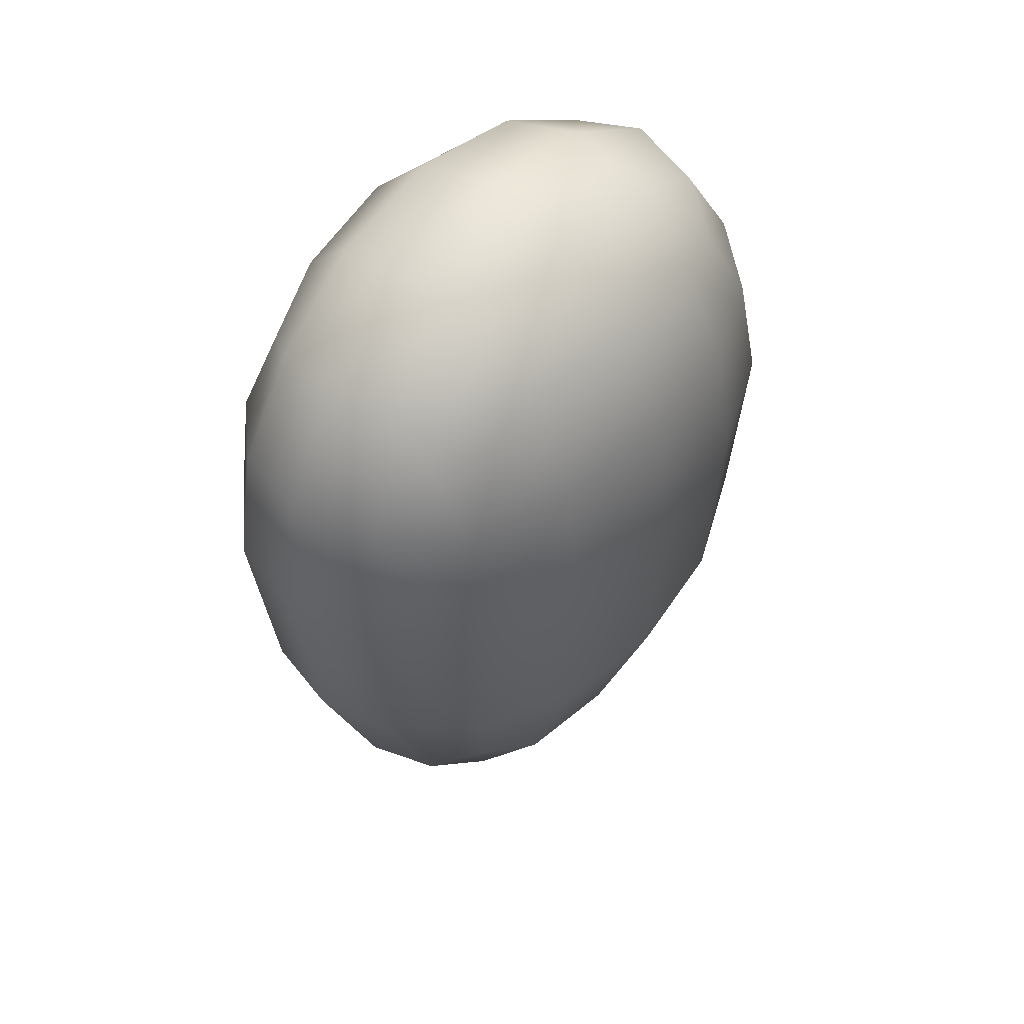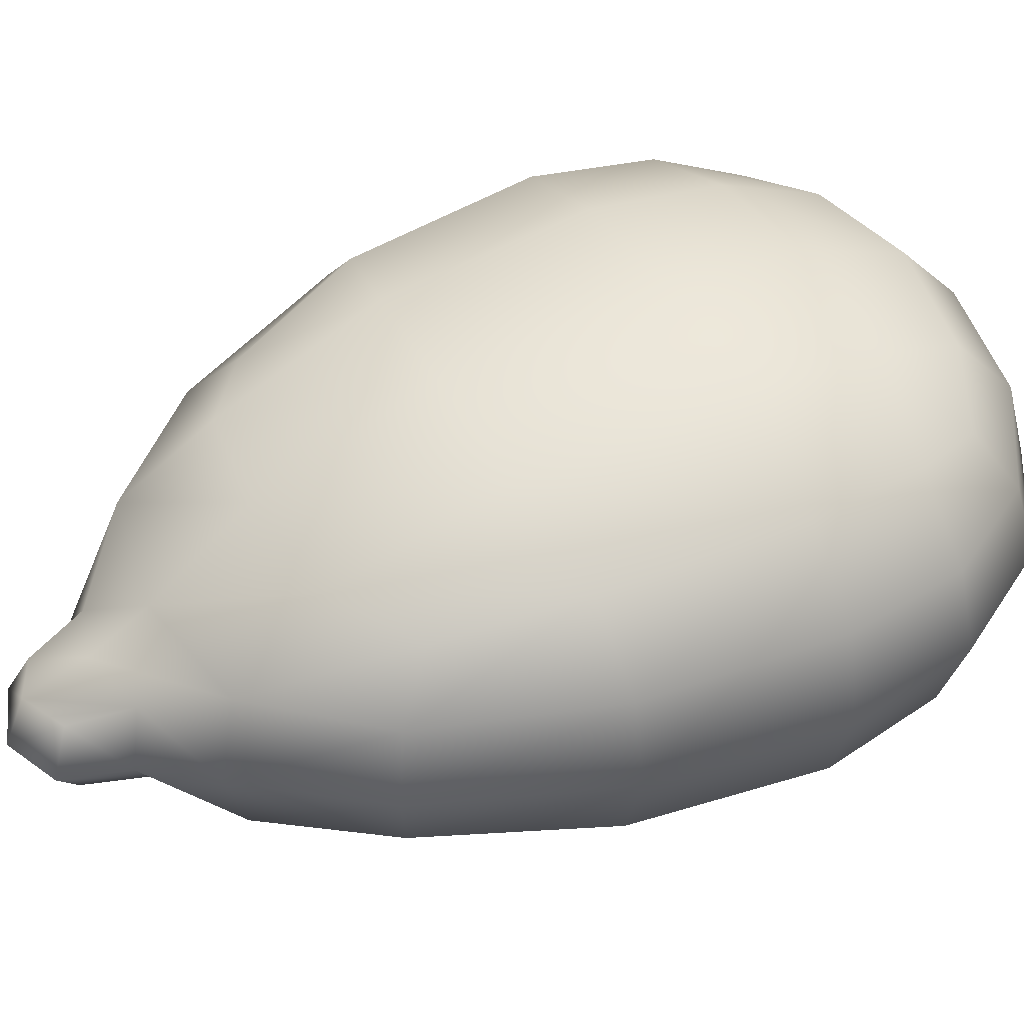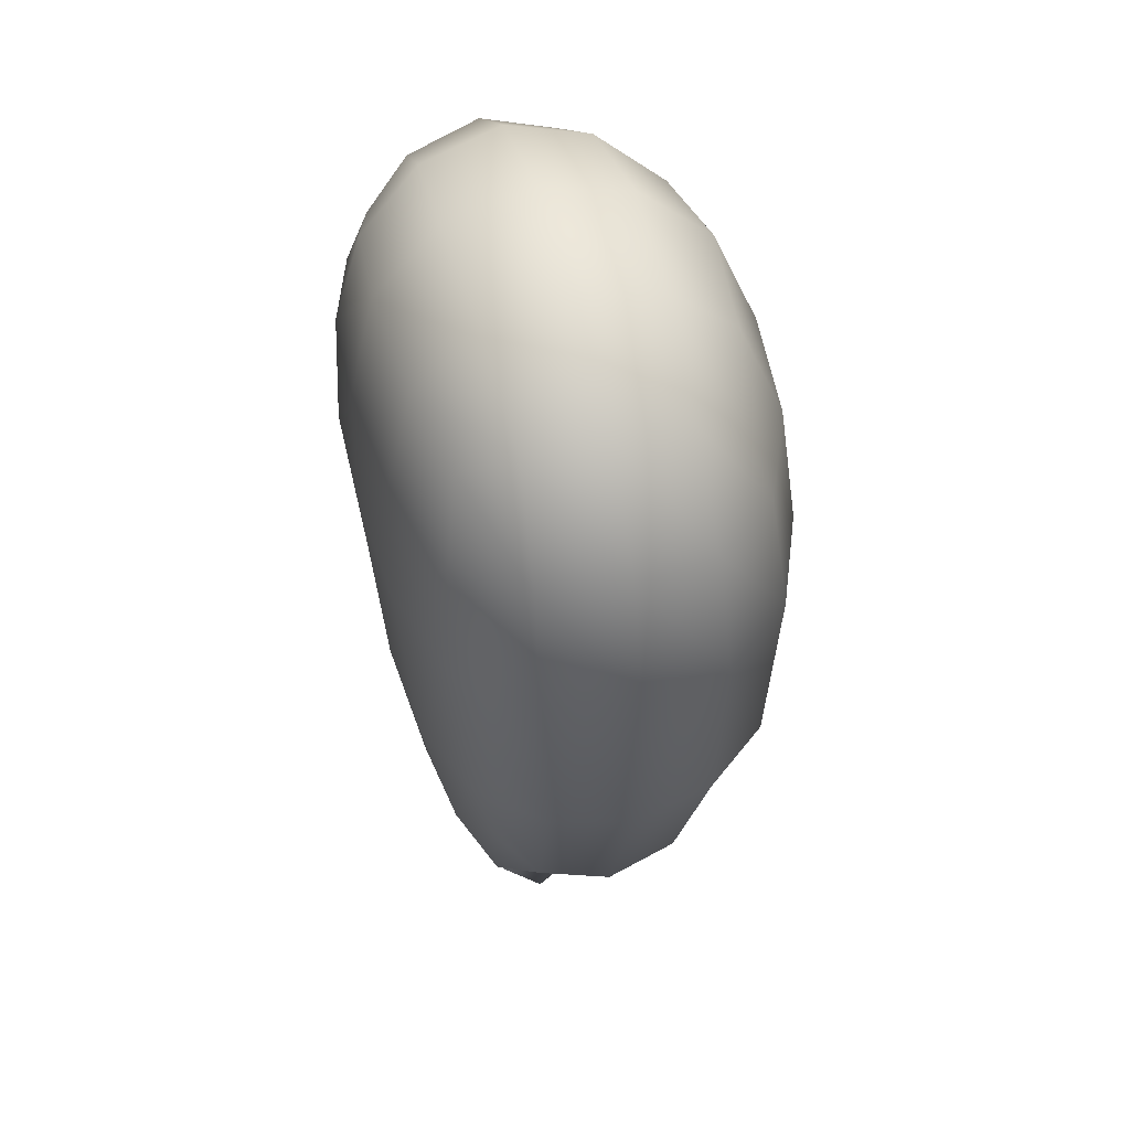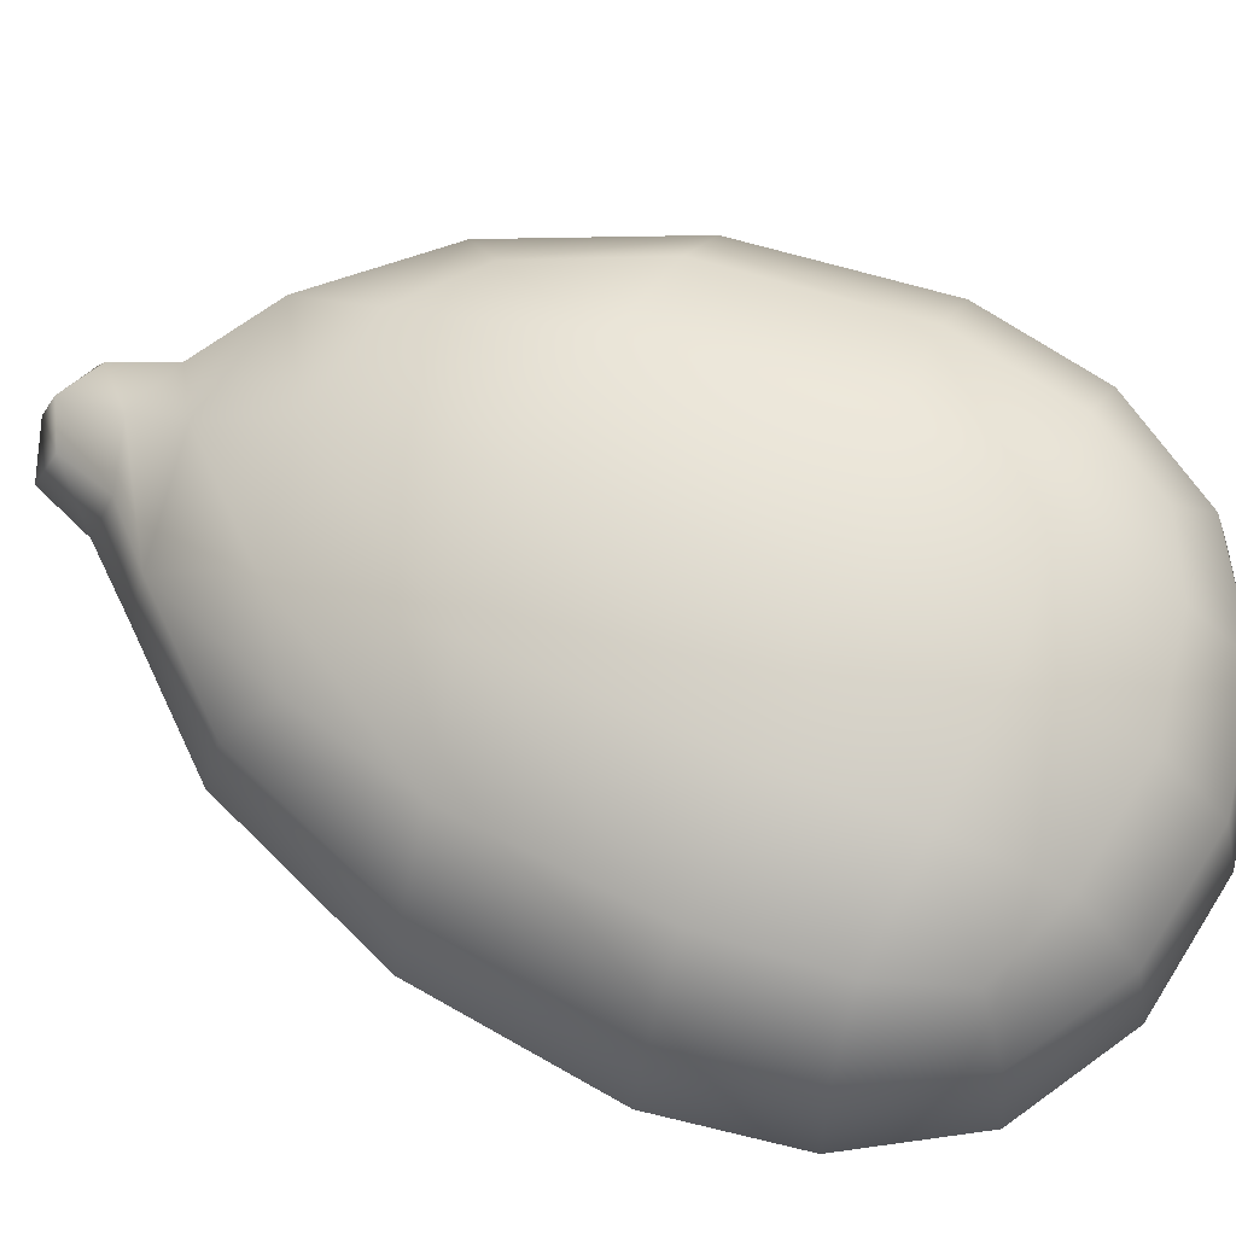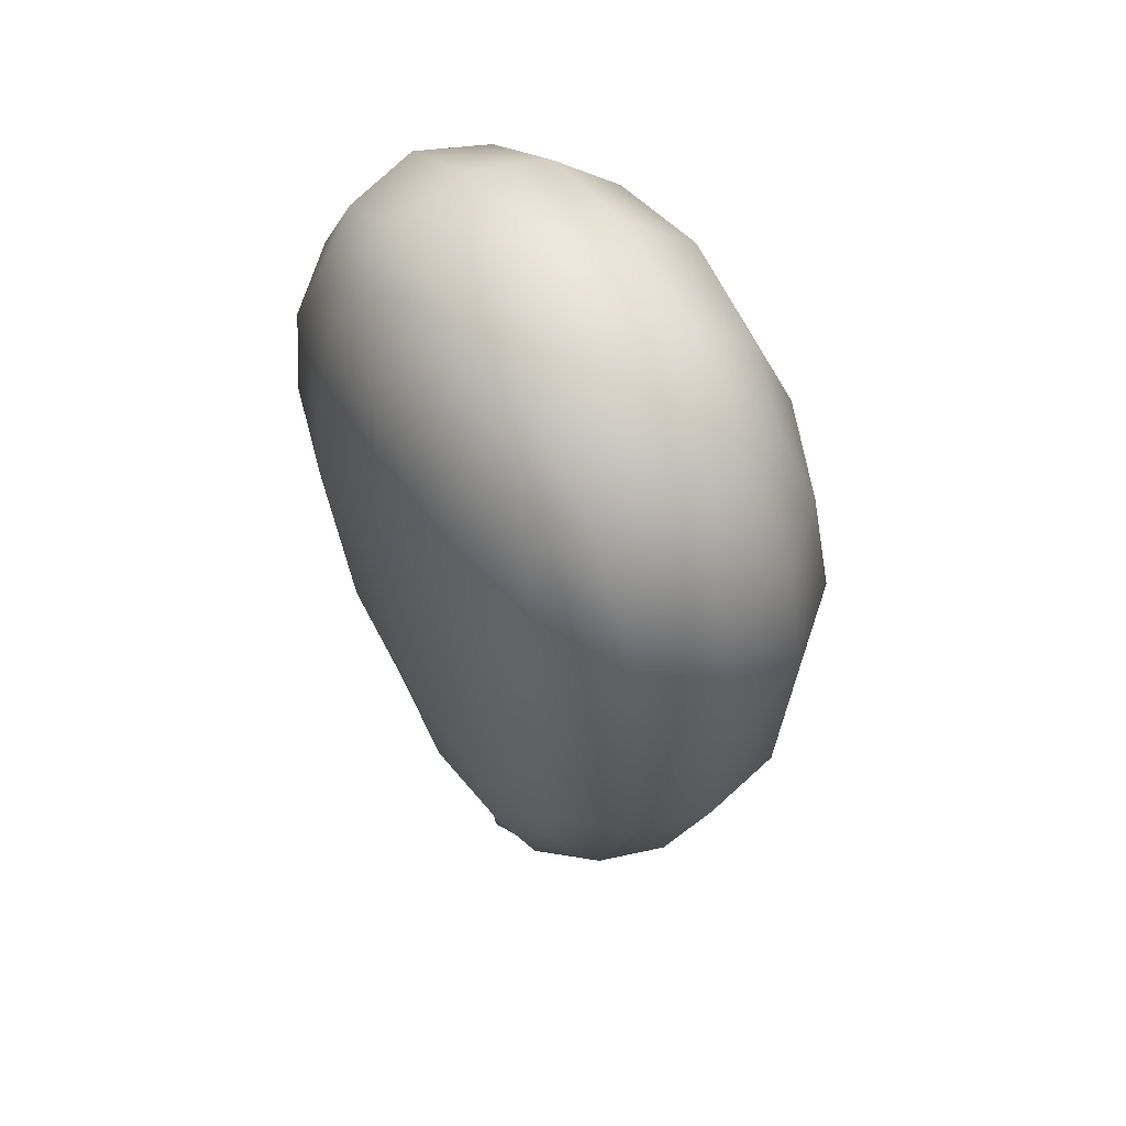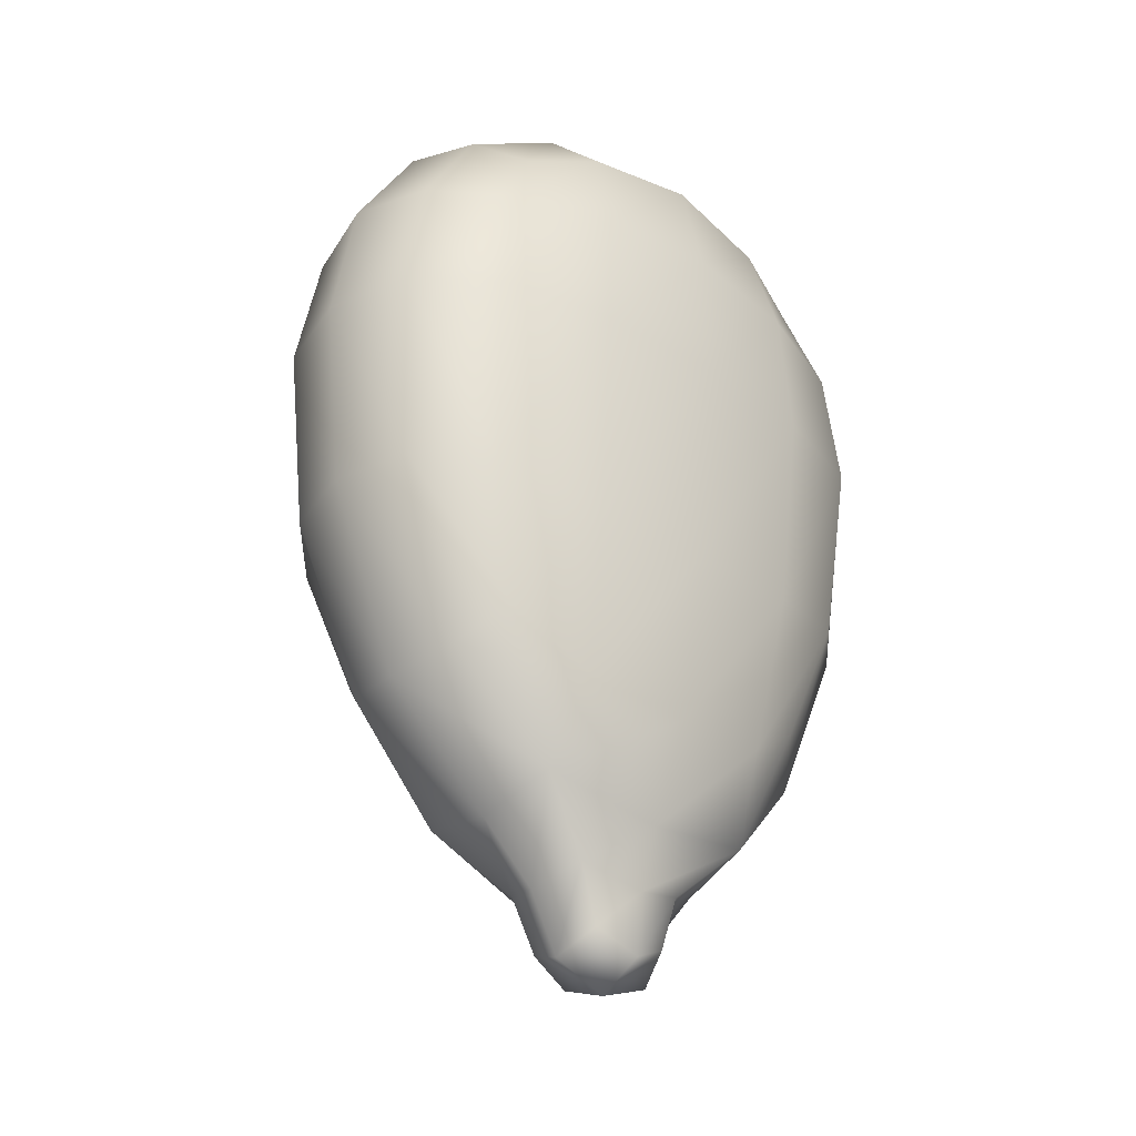
<metadata>
{"format":"obj","ext":"obj","renderer":"f3d","projection":"perspective","resolution":1024,"background":"white","views":[{"elev":50.8,"azim":129.4,"up":"+Z"},{"elev":47.3,"azim":-117.8,"up":"+Y"},{"elev":45.5,"azim":75.1,"up":"+Z"},{"elev":67.9,"azim":-67.1,"up":"+Y"},{"elev":53.7,"azim":59.3,"up":"+Z"},{"elev":-32.7,"azim":-42.6,"up":"+Z"}]}
</metadata>
<code>
g default
v 0.3647 -0.2358 0.4092
v -0.3647 -0.2358 0.4092
v 0.3647 0.2265 0.4157
v -0.3647 0.2265 0.4157
v 0.3773 0.2267 1.439
v -0.3773 0.2267 1.439
v 0.3773 -0.2799 1.428
v -0.3773 -0.2799 1.428
v -0.566 -0.1703 0.6732
v -0.566 0.1513 0.6804
v -0.2418 0.3728 0.6353
v 0.2418 0.3728 0.6353
v -0.2418 0.3581 1.307
v 0.2418 0.3581 1.307
v 0.566 0.1375 1.302
v -0.566 0.1375 1.302
v -0.2418 0.1303 1.626
v 0.2418 0.1303 1.626
v -0.2418 -0.1986 1.618
v 0.2418 -0.1986 1.618
v 0 0.4216 1.053
v 0 -0.03619 1.707
v -0 -0.3965 1.035
v -0.6509 -0.02169 1.056
v 0.6509 -0.02169 1.056
v 0 -0.223 0.09287
v 0.2598 -0.04708 0.08977
v -0.2164 -0.2803 0.3049
v -0.429 -0.1544 0.3353
v -0.2598 -0.04708 0.08977
v 0 0.1258 0.08659
v -0.429 0.1262 0.3383
v -0.2164 0.2605 0.3073
v 0.429 0.1262 0.3383
v 0.2164 0.2605 0.3073
v 0.4438 0.289 0.6722
v 0 0.4008 0.6208
v 0.2598 0.3919 1.048
v -0.4438 0.289 0.6722
v -0.2598 0.3919 1.048
v 0 0.3857 1.325
v -0.4438 0.2753 1.287
v -0.2238 0.2705 1.507
v 0.4438 0.2753 1.287
v 0.2238 0.2705 1.507
v 0.4438 0.1208 1.503
v 0 0.1416 1.667
v 0.2598 -0.03521 1.663
v -0.4438 0.1208 1.503
v -0.2598 -0.03521 1.663
v 0 -0.2117 1.659
v -0.4438 -0.1839 1.497
v -0.2238 -0.3212 1.494
v 0.4438 -0.1839 1.497
v 0.2238 -0.3212 1.494
v 0.4438 -0.3157 1.274
v -0 -0.3934 1.308
v 0.2598 -0.3855 1.03
v -0.4438 -0.3157 1.274
v -0.2598 -0.3855 1.03
v -0 -0.3582 0.6047
v -0.4438 -0.2862 0.6594
v 0.4438 -0.2862 0.6594
v -0.6071 -0.1949 1.049
v -0.6071 -0.01324 0.6771
v -0.6071 -0.02748 1.316
v -0.6071 0.1552 1.057
v 0.6071 -0.1949 1.049
v 0.6071 -0.02748 1.316
v 0.6071 -0.01324 0.6771
v 0.6071 0.1552 1.057
v 0.2418 -0.2022 0.1327
v 0 -0.2991 0.2796
v 0.566 -0.1703 0.6732
v 0.4607 -0.01675 0.3148
v 0.2418 -0.3465 0.6196
v -0.4607 -0.01675 0.3148
v -0.2418 -0.3465 0.6196
v 0 0.2778 0.2801
v -0.2418 -0.2022 0.1327
v -0.2418 0.1231 0.1292
v 0.4766 0.303 1.05
v -0.4766 0.303 1.05
v 0.2418 0.1231 0.1292
v 0 0.292 1.54
v 0.566 0.1513 0.6804
v 0.566 -0.1911 1.294
v 0.4766 -0.0323 1.533
v -0.4766 -0.0323 1.533
v -0.566 -0.1911 1.294
v -0 -0.3415 1.526
v -0.2418 -0.3763 1.29
v 0.2418 -0.3763 1.29
v 0.4766 -0.3231 1.036
v -0.4766 -0.3231 1.036
v 0.2164 -0.2803 0.3049
v 0.429 -0.1546 0.3353
v 0 -0.1688 -0.142
v 0.08085 -0.1491 -0.1011
v 0 -0.07917 -0.1891
v 0.1092 -0.07494 -0.1455
v -0.08085 -0.1491 -0.1011
v -0.1092 -0.07494 -0.1455
v -0.08085 0.01398 -0.1076
v 0 0.0216 -0.149
v 0.08085 0.01398 -0.1076
v -0.1179 0.03669 0.007316
v -0.1592 -0.0632 -0.0251
v -0.1179 -0.1517 0.01334
v 0 -0.1826 -0.02192
v 0.1179 -0.1517 0.01334
v 0.1592 -0.0632 -0.0251
v 0.1179 0.03669 0.007316
v 0 0.05754 -0.02832
g FoodNose
f 1 96 72 97
f 96 73 26 72
f 99 98 100 101
f 97 72 27 75
f 73 28 80 26
f 28 2 29 80
f 80 29 77 30
f 98 102 103 100
f 100 103 104 105
f 30 77 32 81
f 81 32 4 33
f 31 81 33 79
f 75 27 84 34
f 101 100 105 106
f 84 31 79 35
f 34 84 35 3
f 3 35 12 36
f 35 79 37 12
f 12 37 21 38
f 36 12 38 82
f 79 33 11 37
f 33 4 39 11
f 11 39 83 40
f 37 11 40 21
f 21 40 13 41
f 40 83 42 13
f 13 42 6 43
f 41 13 43 85
f 82 38 14 44
f 38 21 41 14
f 14 41 85 45
f 44 14 45 5
f 5 45 18 46
f 45 85 47 18
f 18 47 22 48
f 46 18 48 88
f 85 43 17 47
f 43 6 49 17
f 17 49 89 50
f 47 17 50 22
f 22 50 19 51
f 50 89 52 19
f 19 52 8 53
f 51 19 53 91
f 88 48 20 54
f 48 22 51 20
f 20 51 91 55
f 54 20 55 7
f 7 55 93 56
f 55 91 57 93
f 93 57 23 58
f 56 93 58 94
f 91 53 92 57
f 53 8 59 92
f 92 59 95 60
f 57 92 60 23
f 23 60 78 61
f 60 95 62 78
f 78 62 2 28
f 61 78 28 73
f 94 58 76 63
f 58 23 61 76
f 76 61 73 96
f 63 76 96 1
f 2 62 9 29
f 62 95 64 9
f 9 64 24 65
f 29 9 65 77
f 95 59 90 64
f 59 8 52 90
f 90 52 89 66
f 64 90 66 24
f 24 66 16 67
f 66 89 49 16
f 16 49 6 42
f 67 16 42 83
f 77 65 10 32
f 65 24 67 10
f 10 67 83 39
f 32 10 39 4
f 7 56 87 54
f 56 94 68 87
f 87 68 25 69
f 54 87 69 88
f 94 63 74 68
f 63 1 97 74
f 74 97 75 70
f 68 74 70 25
f 25 70 86 71
f 70 75 34 86
f 86 34 3 36
f 71 86 36 82
f 88 69 15 46
f 69 25 71 15
f 15 71 82 44
f 46 15 44 5
f 72 26 110 111
f 27 72 111 112
f 26 80 109 110
f 80 30 108 109
f 30 81 107 108
f 81 31 114 107
f 31 84 113 114
f 84 27 112 113
f 108 107 104 103
f 109 108 103 102
f 110 109 102 98
f 111 110 98 99
f 112 111 99 101
f 113 112 101 106
f 114 113 106 105
f 107 114 105 104

</code>
